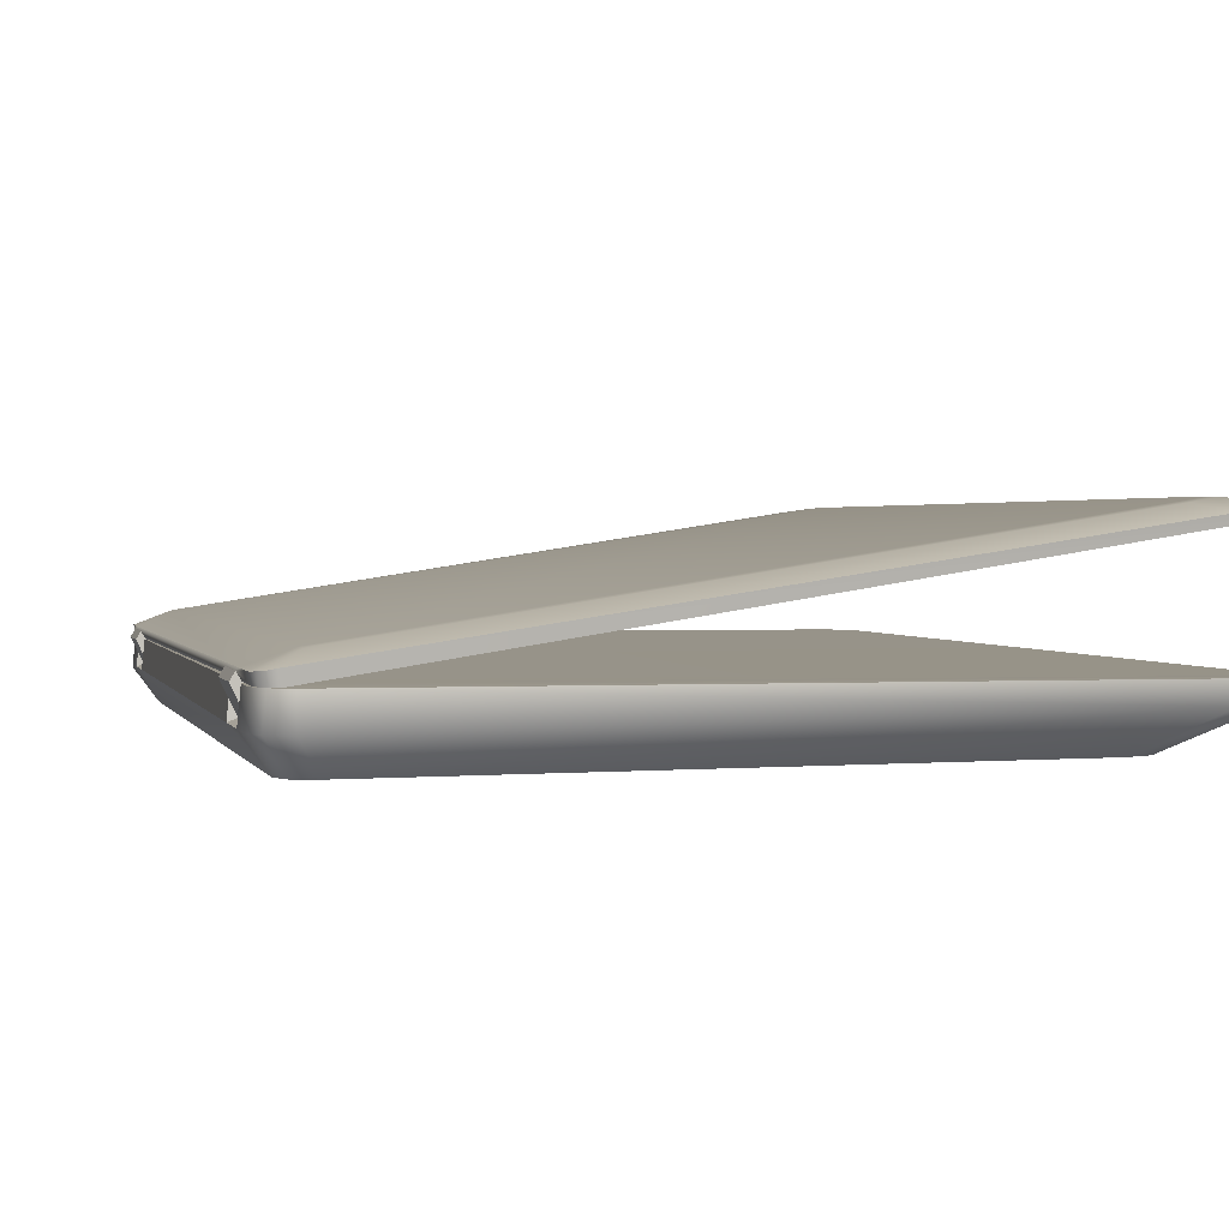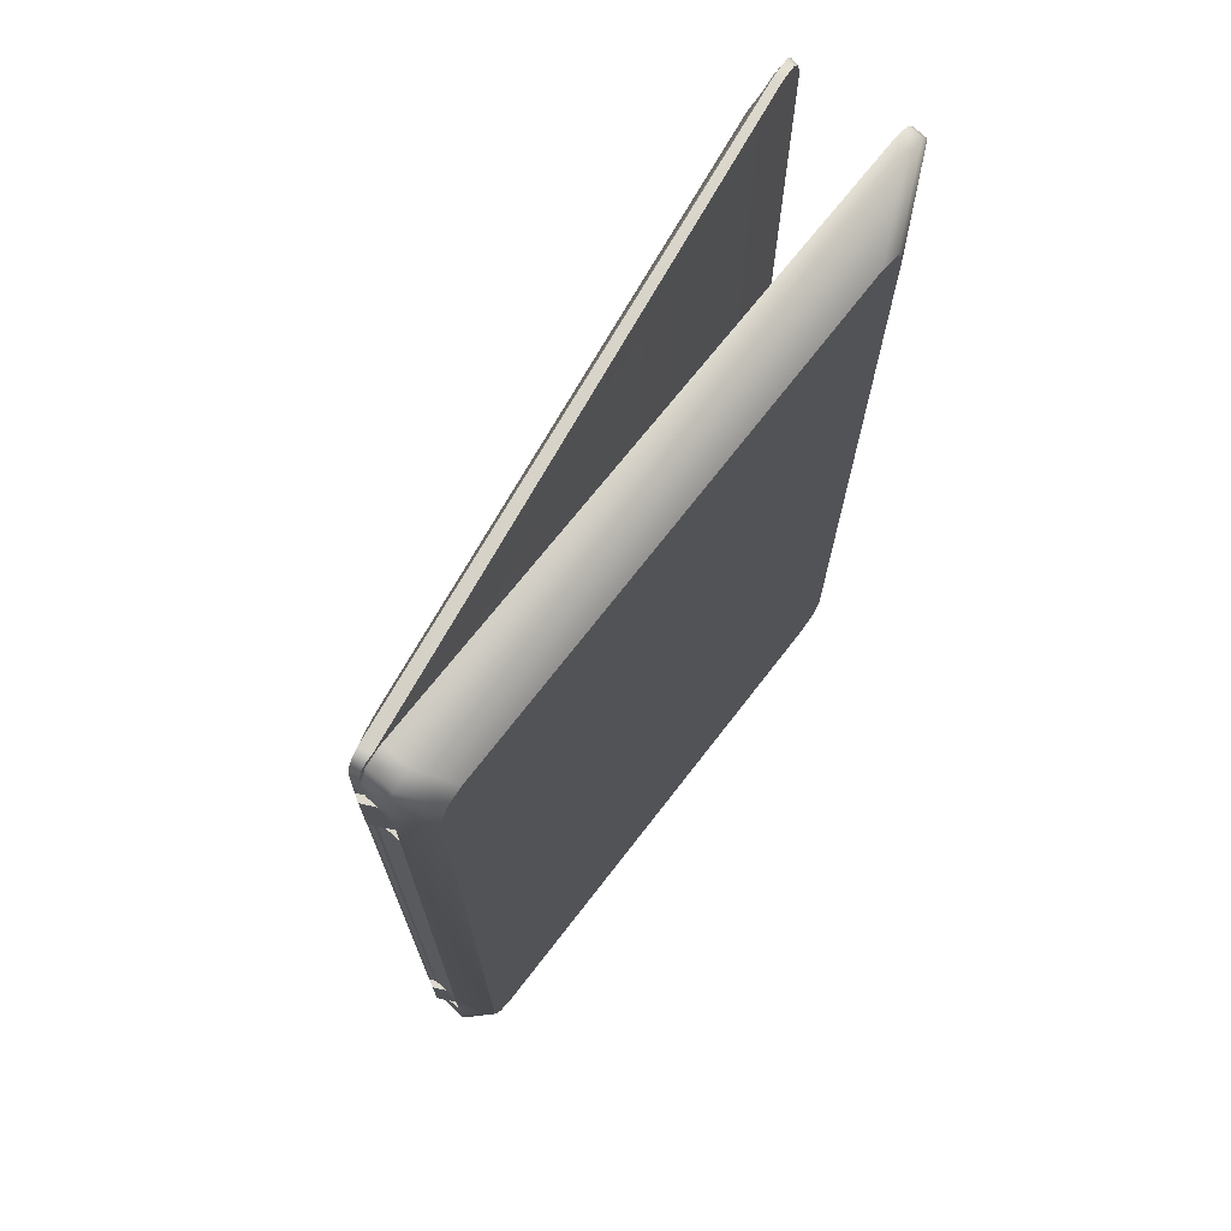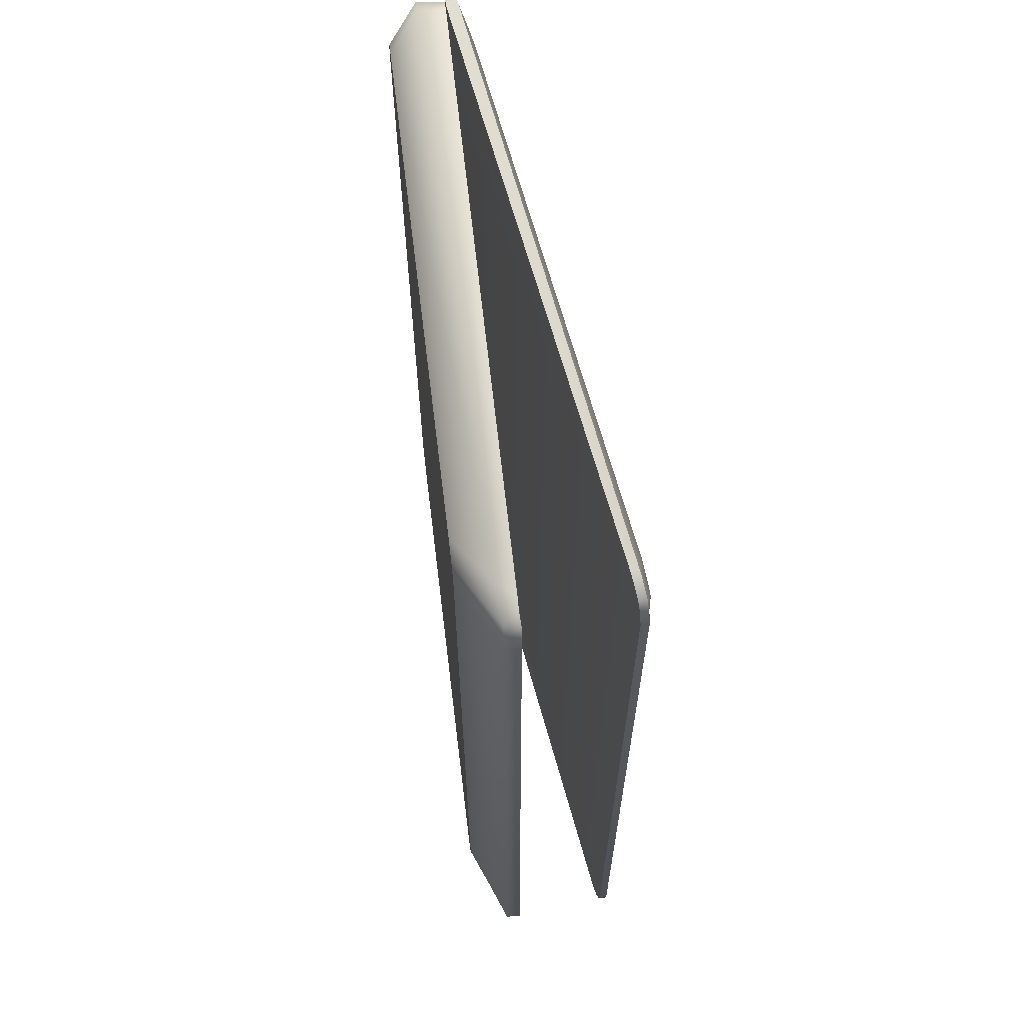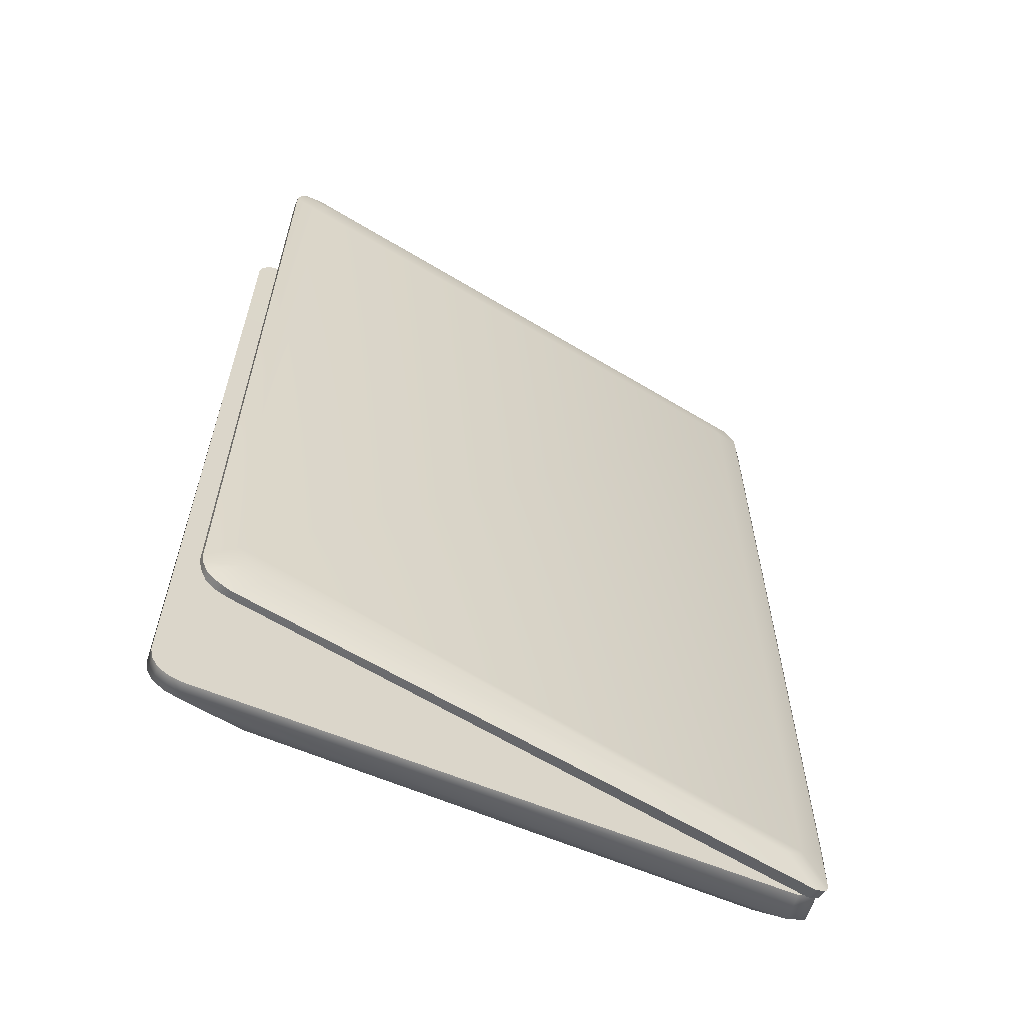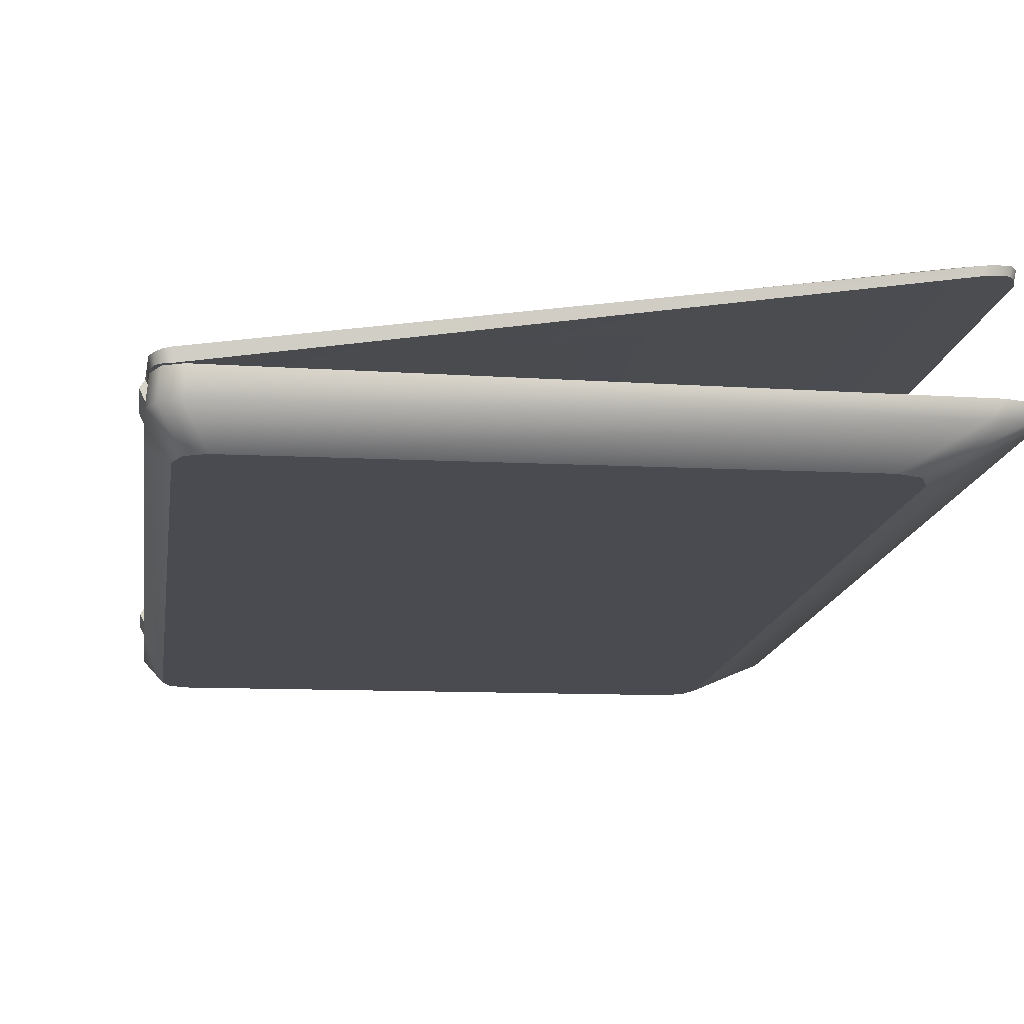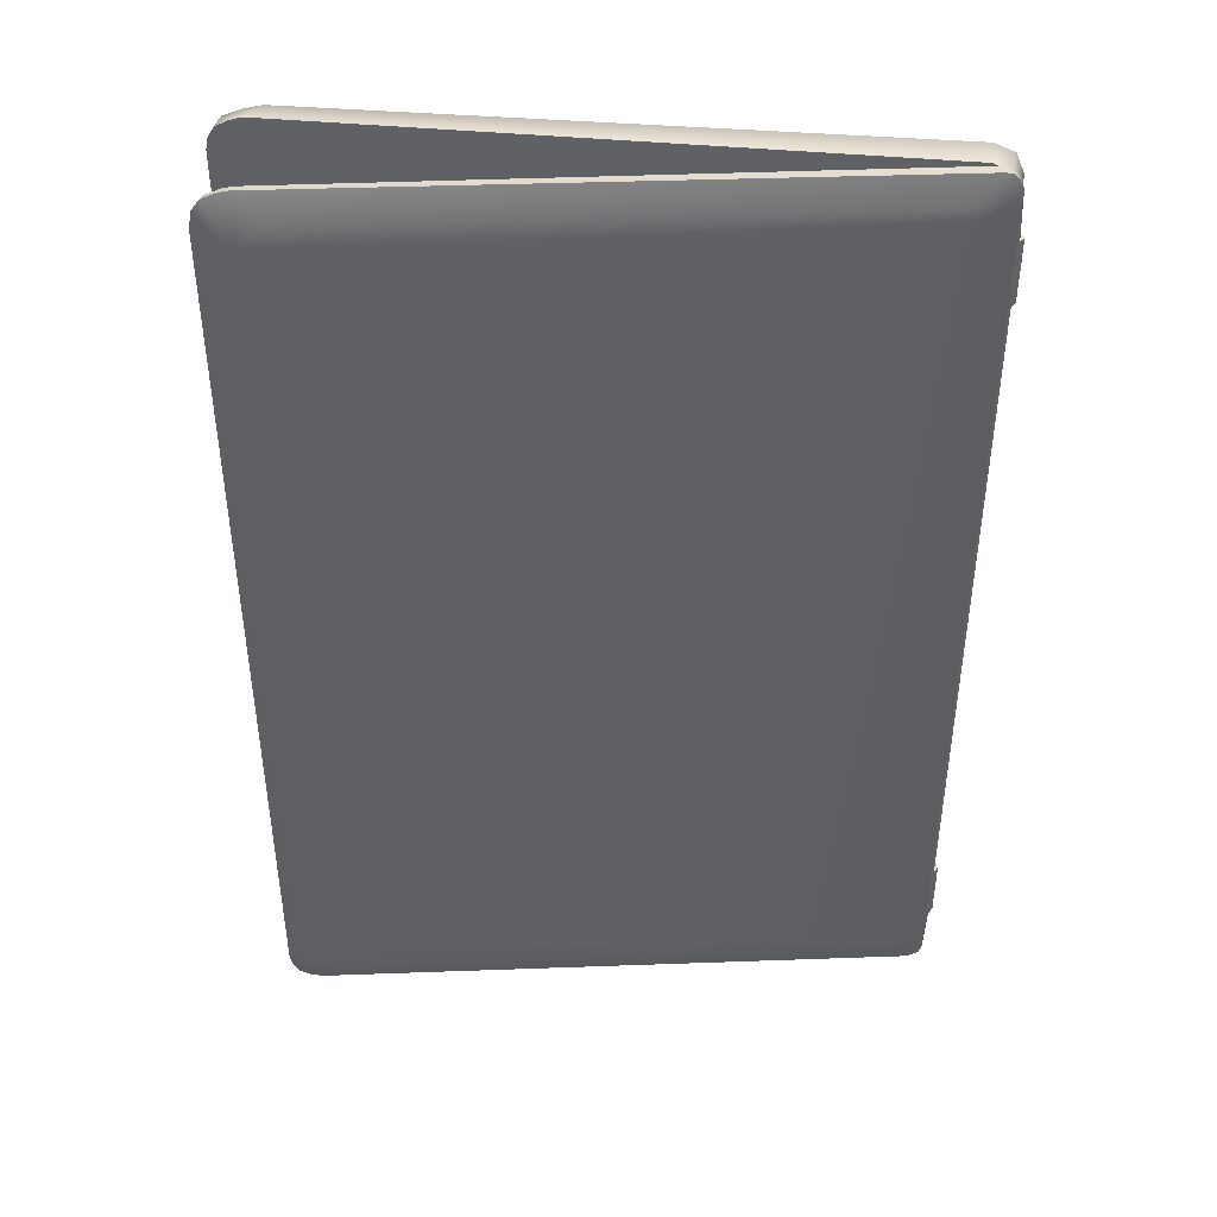
<metadata>
{"format":"obj","ext":"obj","renderer":"f3d","projection":"perspective","resolution":1024,"background":"white","views":[{"elev":1.5,"azim":-13.0,"up":"+Y"},{"elev":71.9,"azim":-51.7,"up":"+Z"},{"elev":65.2,"azim":83.6,"up":"+Z"},{"elev":-62.0,"azim":157.1,"up":"+Z"},{"elev":-14.7,"azim":-8.0,"up":"+Y"},{"elev":43.4,"azim":-173.7,"up":"+Z"}]}
</metadata>
<code>
o Lowpoly_Notebook_Cube.001
v -0.05581 0.1517 -1.546
v -0.2244 0.09391 -1.185
v -0.1119 0.1441 -1.506
v 1.864 0.4493 -1.439
v 1.769 0.4346 -1.551
v -0.1026 0.1444 -1.535
v 1.859 0.4163 -1.632
v 1.855 0.3881 -1.626
v -0.2114 0.07258 -1.185
v 1.962 0.4331 -1.515
v -0.1637 0.1079 -1.628
v 1.84 0.4456 -1.523
v -0.2094 0.06 -1.403
v -0.2376 0.06959 -1.403
v 1.843 0.3874 1.625
v -0.2177 0.09965 1.185
v -0.05729 0.1505 1.538
v -0.1119 0.1441 1.492
v 1.769 0.4346 1.537
v -0.1049 0.1423 1.533
v 1.864 0.4493 1.425
v -0.2112 0.07101 1.555
v 1.963 0.4066 1.511
v 1.962 0.433 1.515
v -0.2177 0.09964 1.403
v 1.84 0.4456 1.509
v -0.2112 0.07096 1.403
v -0.2379 0.07175 1.403
v 1.953 0.4037 -1.555
v 1.932 0.4004 -1.598
v 1.909 0.4379 -1.565
v 1.946 0.4039 1.566
v 1.874 0.3923 1.62
v 1.951 0.429 1.571
v 1.894 0.4429 1.547
v -0.1772 0.06939 1.62
v -0.1774 0.06611 -1.614
v -0.1857 0.1057 -1.62
v -0.2244 0.09391 -1.403
v -0.2177 0.09965 -1.185
v -0.2177 0.09964 -1.403
v -0.2161 0.1008 -1.574
v -0.2116 0.07346 1.185
v -0.2095 0.06042 -1.568
v -0.2244 0.09391 1.185
v -0.1553 0.06827 -1.622
v -0.1608 0.06755 -1.185
v -0.1748 -0.02079 -1.185
v -0.1748 -0.02077 -1.403
v -0.1608 0.06747 -1.403
v -0.2376 0.06959 -1.185
v -0.1957 -0.01862 -1.185
v -0.1957 -0.01863 -1.403
v -0.1556 0.06945 1.625
v -0.2177 0.09963 1.559
v -0.2244 0.09391 1.403
v -0.161 0.06842 1.185
v -0.1748 -0.02079 1.185
v 1.847 0.4144 1.629
v -0.1637 0.1079 1.629
v -0.1748 -0.02077 1.403
v -0.161 0.0685 1.403
v -0.2379 0.07175 1.185
v -0.1957 -0.01862 1.185
v -0.1957 -0.01863 1.403
v 1.964 0.4055 -1.515
v 1.957 0.4307 -1.555
v 1.936 0.4272 -1.598
v 1.898 0.4222 -1.621
v 1.894 0.3943 -1.621
v 1.878 0.4192 1.624
v 1.927 0.4268 1.603
v 1.923 0.4002 1.598
v -0.2051 0.1009 1.602
v -0.2163 0.09895 1.578
v -0.1846 0.1036 1.624
v -0.2097 0.06978 1.574
v -0.2011 0.06971 1.6
v -0.2057 0.1032 -1.605
v -0.214 0.1013 -1.587
v -0.1973 0.06352 -1.599
v -0.2056 0.06161 -1.581
v -0.1026 0.1444 -1.535
v -0.2244 0.09391 -1.185
v -0.2244 0.09391 -1.185
v -0.2114 0.07258 -1.185
v -0.2114 0.07258 -1.185
v 1.859 0.4163 -1.632
v -0.1637 0.1079 -1.628
v 1.855 0.3881 -1.626
v -0.1553 0.06827 -1.622
v -0.2177 0.09965 1.185
v -0.2177 0.09964 1.403
v -0.2112 0.07096 1.403
v -0.2112 0.07096 1.403
v -0.2112 0.07101 1.555
v -0.2379 0.07175 1.403
v -0.2379 0.07175 1.403
v -0.2244 0.09391 1.403
v -0.2244 0.09391 1.403
v -0.2244 0.09391 1.185
v -0.2244 0.09391 1.185
v -0.2116 0.07346 1.185
v -0.2116 0.07346 1.185
v -0.161 0.06842 1.185
v -0.161 0.06842 1.185
v 1.953 0.4037 -1.555
v 1.932 0.4004 -1.598
v 1.964 0.4055 -1.515
v 1.946 0.4039 1.566
v 1.963 0.4066 1.511
v 1.874 0.3923 1.62
v 1.843 0.3874 1.625
v -0.1637 0.1079 1.629
v -0.1846 0.1036 1.624
v -0.2177 0.09964 -1.403
v -0.2161 0.1008 -1.574
v -0.2376 0.06959 -1.185
v -0.2376 0.06959 -1.185
v -0.1957 -0.01862 -1.185
v -0.1957 -0.01862 -1.185
v -0.1748 -0.02079 -1.185
v -0.1748 -0.02079 -1.185
v -0.1748 -0.02077 -1.403
v -0.1748 -0.02077 -1.403
v -0.1556 0.06945 1.625
v -0.2177 0.09963 1.559
v -0.1748 -0.02077 1.403
v -0.1748 -0.02077 1.403
v -0.1957 -0.01863 1.403
v -0.1957 -0.01863 1.403
v -0.1748 -0.02079 1.185
v -0.1748 -0.02079 1.185
v 1.957 0.4307 -1.555
v 1.936 0.4272 -1.598
v 1.898 0.4222 -1.621
v 1.878 0.4192 1.624
v 1.927 0.4268 1.603
v -0.2051 0.1009 1.602
v -0.2163 0.09895 1.578
v -0.1772 0.06939 1.62
v -0.214 0.1013 -1.587
v -0.2057 0.1032 -1.605
v -0.1774 0.06611 -1.614
v -0.1973 0.06352 -1.599
v -0.2056 0.06161 -1.581
v -0.2244 0.09391 -1.403
v -0.2244 0.09391 -1.403
v -0.2177 0.09965 -1.185
v -0.2094 0.06 -1.403
v -0.2094 0.06 -1.403
v -0.2094 0.06 -1.403
v -0.2095 0.06042 -1.568
v -0.1608 0.06755 -1.185
v -0.1608 0.06755 -1.185
v -0.1608 0.06755 -1.185
v -0.1608 0.06747 -1.403
v -0.1608 0.06747 -1.403
v -0.1608 0.06747 -1.403
v -0.2376 0.06959 -1.403
v -0.2376 0.06959 -1.403
v -0.1957 -0.01863 -1.403
v -0.1957 -0.01863 -1.403
v 1.847 0.4144 1.629
v -0.161 0.0685 1.403
v -0.161 0.0685 1.403
v -0.2379 0.07175 1.185
v -0.2379 0.07175 1.185
v -0.1957 -0.01862 1.185
v -0.1957 -0.01862 1.185
v 1.962 0.433 1.515
v 1.962 0.4331 -1.515
v 1.894 0.3943 -1.621
v 1.951 0.429 1.571
v 1.923 0.4002 1.598
v -0.2097 0.06978 1.574
v -0.2011 0.06971 1.6
v -0.1857 0.1057 -1.62
v 1.742 -0.1023 1.405
v 1.711 -0.1026 -1.478
v 1.966 0.06913 1.597
v -0.06742 -0.1201 1.512
v 1.995 0.02122 1.52
v 1.958 0.01898 1.6
v 1.841 0.007722 1.635
v 1.997 0.0211 -1.518
v 1.966 0.01886 -1.599
v 1.878 0.01534 -1.638
v -0.2218 -0.02365 1.542
v -0.1946 -0.02365 1.608
v -0.1289 -0.02365 1.635
v -0.1289 -0.02365 -1.636
v -0.1946 -0.02365 -1.609
v -0.2218 -0.02365 -1.543
v 1.966 0.06988 -1.599
v 1.636 -0.1034 1.512
v 1.648 -0.1032 -1.509
v -0.06742 -0.1201 -1.509
v -0.1286 -0.1207 -1.483
v -0.1285 0.0677 1.63
v 2 0.06978 -1.519
v 1.984 0.01921 1.563
v 1.901 0.01307 1.621
v 1.988 0.01977 -1.561
v 1.925 0.01723 -1.625
v 1.927 0.06664 1.618
v 1.99 0.06983 -1.561
v -0.1041 0.02586 -1.195
v -0.2137 0.07081 -1.393
v -0.2212 -0.01621 -1.195
v -0.2137 0.06819 1.19
v -0.0933 0.07055 -1.195
v -0.2218 -0.02365 1.193
v -0.2218 -0.02365 1.398
v 1.886 0.06665 1.63
v 1.929 0.06992 -1.622
v -0.1286 -0.1207 1.487
v -0.2137 0.07096 -1.539
v -0.1865 0.07101 -1.605
v 2 0.0667 1.517
v 1.711 -0.1026 1.481
v 1.742 -0.1023 -1.402
v -0.154 -0.1209 -1.421
v -0.154 -0.1209 1.424
v -0.1865 0.06776 1.603
v -0.2137 0.06784 1.537
v -0.1207 0.071 -1.632
v 1.99 0.06825 1.56
v 1.886 0.06996 -1.632
v -0.2137 0.06799 1.393
v -0.2212 -0.01621 -1.393
v -0.09873 0.06813 1.196
v -0.1096 0.02586 1.196
v -0.2137 0.07061 -1.195
v -0.0933 0.07075 -1.393
v -0.1043 0.02586 1.396
v -0.09347 0.06792 1.396
v -0.1041 0.02586 -1.393
v -0.06742 -0.1201 -1.509
v 1.648 -0.1032 -1.509
v -0.2137 0.07096 -1.539
v -0.1865 0.07101 -1.605
v -0.1286 -0.1207 -1.483
v -0.154 -0.1209 -1.421
v -0.154 -0.1209 1.424
v 1.99 0.06983 -1.561
v 2 0.06978 -1.519
v -0.2137 0.07081 -1.393
v -0.2137 0.07081 -1.393
v 1.927 0.06664 1.618
v 1.966 0.06913 1.597
v 1.966 0.06988 -1.599
v -0.1041 0.02586 -1.195
v -0.1041 0.02586 -1.195
v -0.0933 0.07055 -1.195
v -0.0933 0.07055 -1.195
v -0.2137 0.06819 1.19
v -0.2137 0.06819 1.19
v -0.2137 0.07061 -1.195
v -0.2137 0.07061 -1.195
v -0.09347 0.06792 1.396
v -0.09347 0.06792 1.396
v -0.2137 0.06799 1.393
v -0.2137 0.06799 1.393
v -0.09873 0.06813 1.196
v -0.09873 0.06813 1.196
v -0.1286 -0.1207 1.487
v -0.06742 -0.1201 1.512
v 1.636 -0.1034 1.512
v -0.1865 0.06776 1.603
v -0.2137 0.06784 1.537
v -0.1207 0.071 -1.632
v 1.886 0.06996 -1.632
v 1.929 0.06992 -1.622
v -0.1096 0.02586 1.196
v -0.1096 0.02586 1.196
v -0.1043 0.02586 1.396
v -0.1043 0.02586 1.396
v 1.886 0.06665 1.63
v 1.711 -0.1026 -1.478
v 2 0.0667 1.517
v 1.711 -0.1026 1.481
v 1.742 -0.1023 1.405
v 1.742 -0.1023 -1.402
v 1.99 0.06825 1.56
v -0.1285 0.0677 1.63
v -0.2212 -0.01621 -1.393
v -0.2212 -0.01621 -1.393
v -0.2212 -0.01621 -1.195
v -0.2212 -0.01621 -1.195
v -0.2212 -0.01621 -1.195
v -0.0933 0.07075 -1.393
v -0.0933 0.07075 -1.393
v -0.1041 0.02586 -1.393
v -0.1041 0.02586 -1.393
v -0.2218 -0.02365 1.193
v -0.2218 -0.02365 1.193
v -0.2218 -0.02365 1.193
v -0.2218 -0.02365 1.398
v -0.2218 -0.02365 1.398
f 240 180 243 239
f 184 251 250 203
f 247 186 204 246
f 190 267 268 191
f 246 204 187 252
f 187 280 205
f 280 187 204
f 244 243 180 284
f 286 191 185
f 262 271 285 281
f 272 242 274 273
f 192 188 197 198
f 189 224 267 190
f 252 187 205 216
f 192 198 199 193
f 245 244 284 179
f 280 197 188 205
f 287 248 218 194
f 269 221 203 185
f 183 220 228 202
f 193 199 223 194
f 279 286 185
f 186 183 283 222
f 203 250 279 185
f 216 205 188 229
f 225 190 191 286
f 179 282 217 245
f 207 274 242 241
f 202 228 251 184
f 247 220 183 186
f 186 222 280 204
f 184 221 202
f 221 184 203
f 215 206 270 200
f 181 285 271
f 207 195 274
f 206 181 271 270
f 255 253 290 260
f 182 217 282 196
f 283 183 202 221
f 297 291 223 224
f 224 189 299
f 281 201 292
f 261 278 300 263
f 241 249 292
f 256 281 292
f 281 265 262
f 227 229 188 192
f 266 258 296 276
f 295 293 209 231
f 289 254 294 288
f 212 235 238 208
f 237 232 275 277
f 233 298 214 236
f 262 264 271
f 223 291 287
f 281 256 265
f 194 223 287
f 226 189 190 225
f 189 226 230 299
f 299 297 224
f 227 192 193 219
f 219 193 194 218
f 213 257 259 210
f 234 211 265 256
f 201 207 241 292
f 185 191 268 269
f 157 151 44 46
f 91 89 88 90
f 4 3 18 21
f 5 4 12
f 5 1 4
f 1 3 4
f 19 26 21
f 126 165 113
f 164 19 17
f 20 17 18
f 18 17 21
f 17 19 21
f 108 135 134 107
f 143 145 146 142
f 114 115 141 54
f 96 127 100 94
f 160 162 120 118
f 87 51 121 123
f 86 104 102 84
f 13 125 163 14
f 47 50 152
f 133 169 167 103
f 44 82 81 144 46
f 158 154 122 124
f 161 119 85 147
f 46 8 157
f 148 42 153 150
f 1 5 7
f 11 178 79 83 1
f 12 31 136 7 5
f 97 99 101 168
f 107 134 10 109
f 4 21 24
f 114 54 15 59
f 27 56 28
f 170 131 98 63
f 164 137 35 26 19
f 22 126 36 78 77
f 95 165 126 22
f 49 48 52 53
f 173 90 88 69
f 132 57 166 129
f 113 111 110 73 112
f 55 140 74 20 18
f 27 28 130 128
f 18 25 55
f 20 74 76 60 17
f 60 164 17
f 83 79 80 117 3
f 106 155 8 113
f 3 149 16
f 102 92 40 84
f 67 31 12 4 172
f 92 102 100 93
f 171 23 109 10
f 3 116 149
f 3 117 116
f 148 84 40 41
f 146 153 42 142
f 18 16 25
f 21 26 35 174 24
f 1 6 3
f 155 157 8
f 113 165 106
f 64 58 61 65
f 59 15 33 71
f 167 45 103
f 39 13 14
f 87 2 51
f 13 159 125
f 148 41 42
f 156 87 123
f 11 1 7
f 172 4 24
f 128 62 27
f 127 93 100
f 18 3 16
f 105 133 103
f 43 9 155 106
f 67 68 31
f 68 136 31
f 173 69 135 108
f 8 70 30 29 66
f 137 72 35
f 72 174 35
f 32 34 138 175
f 175 138 71 33
f 171 34 32 23
f 127 96 176 75
f 37 38 89 91
f 38 37 145 143
f 75 176 177 139
f 139 177 141 115
f 111 113 8 66

</code>
